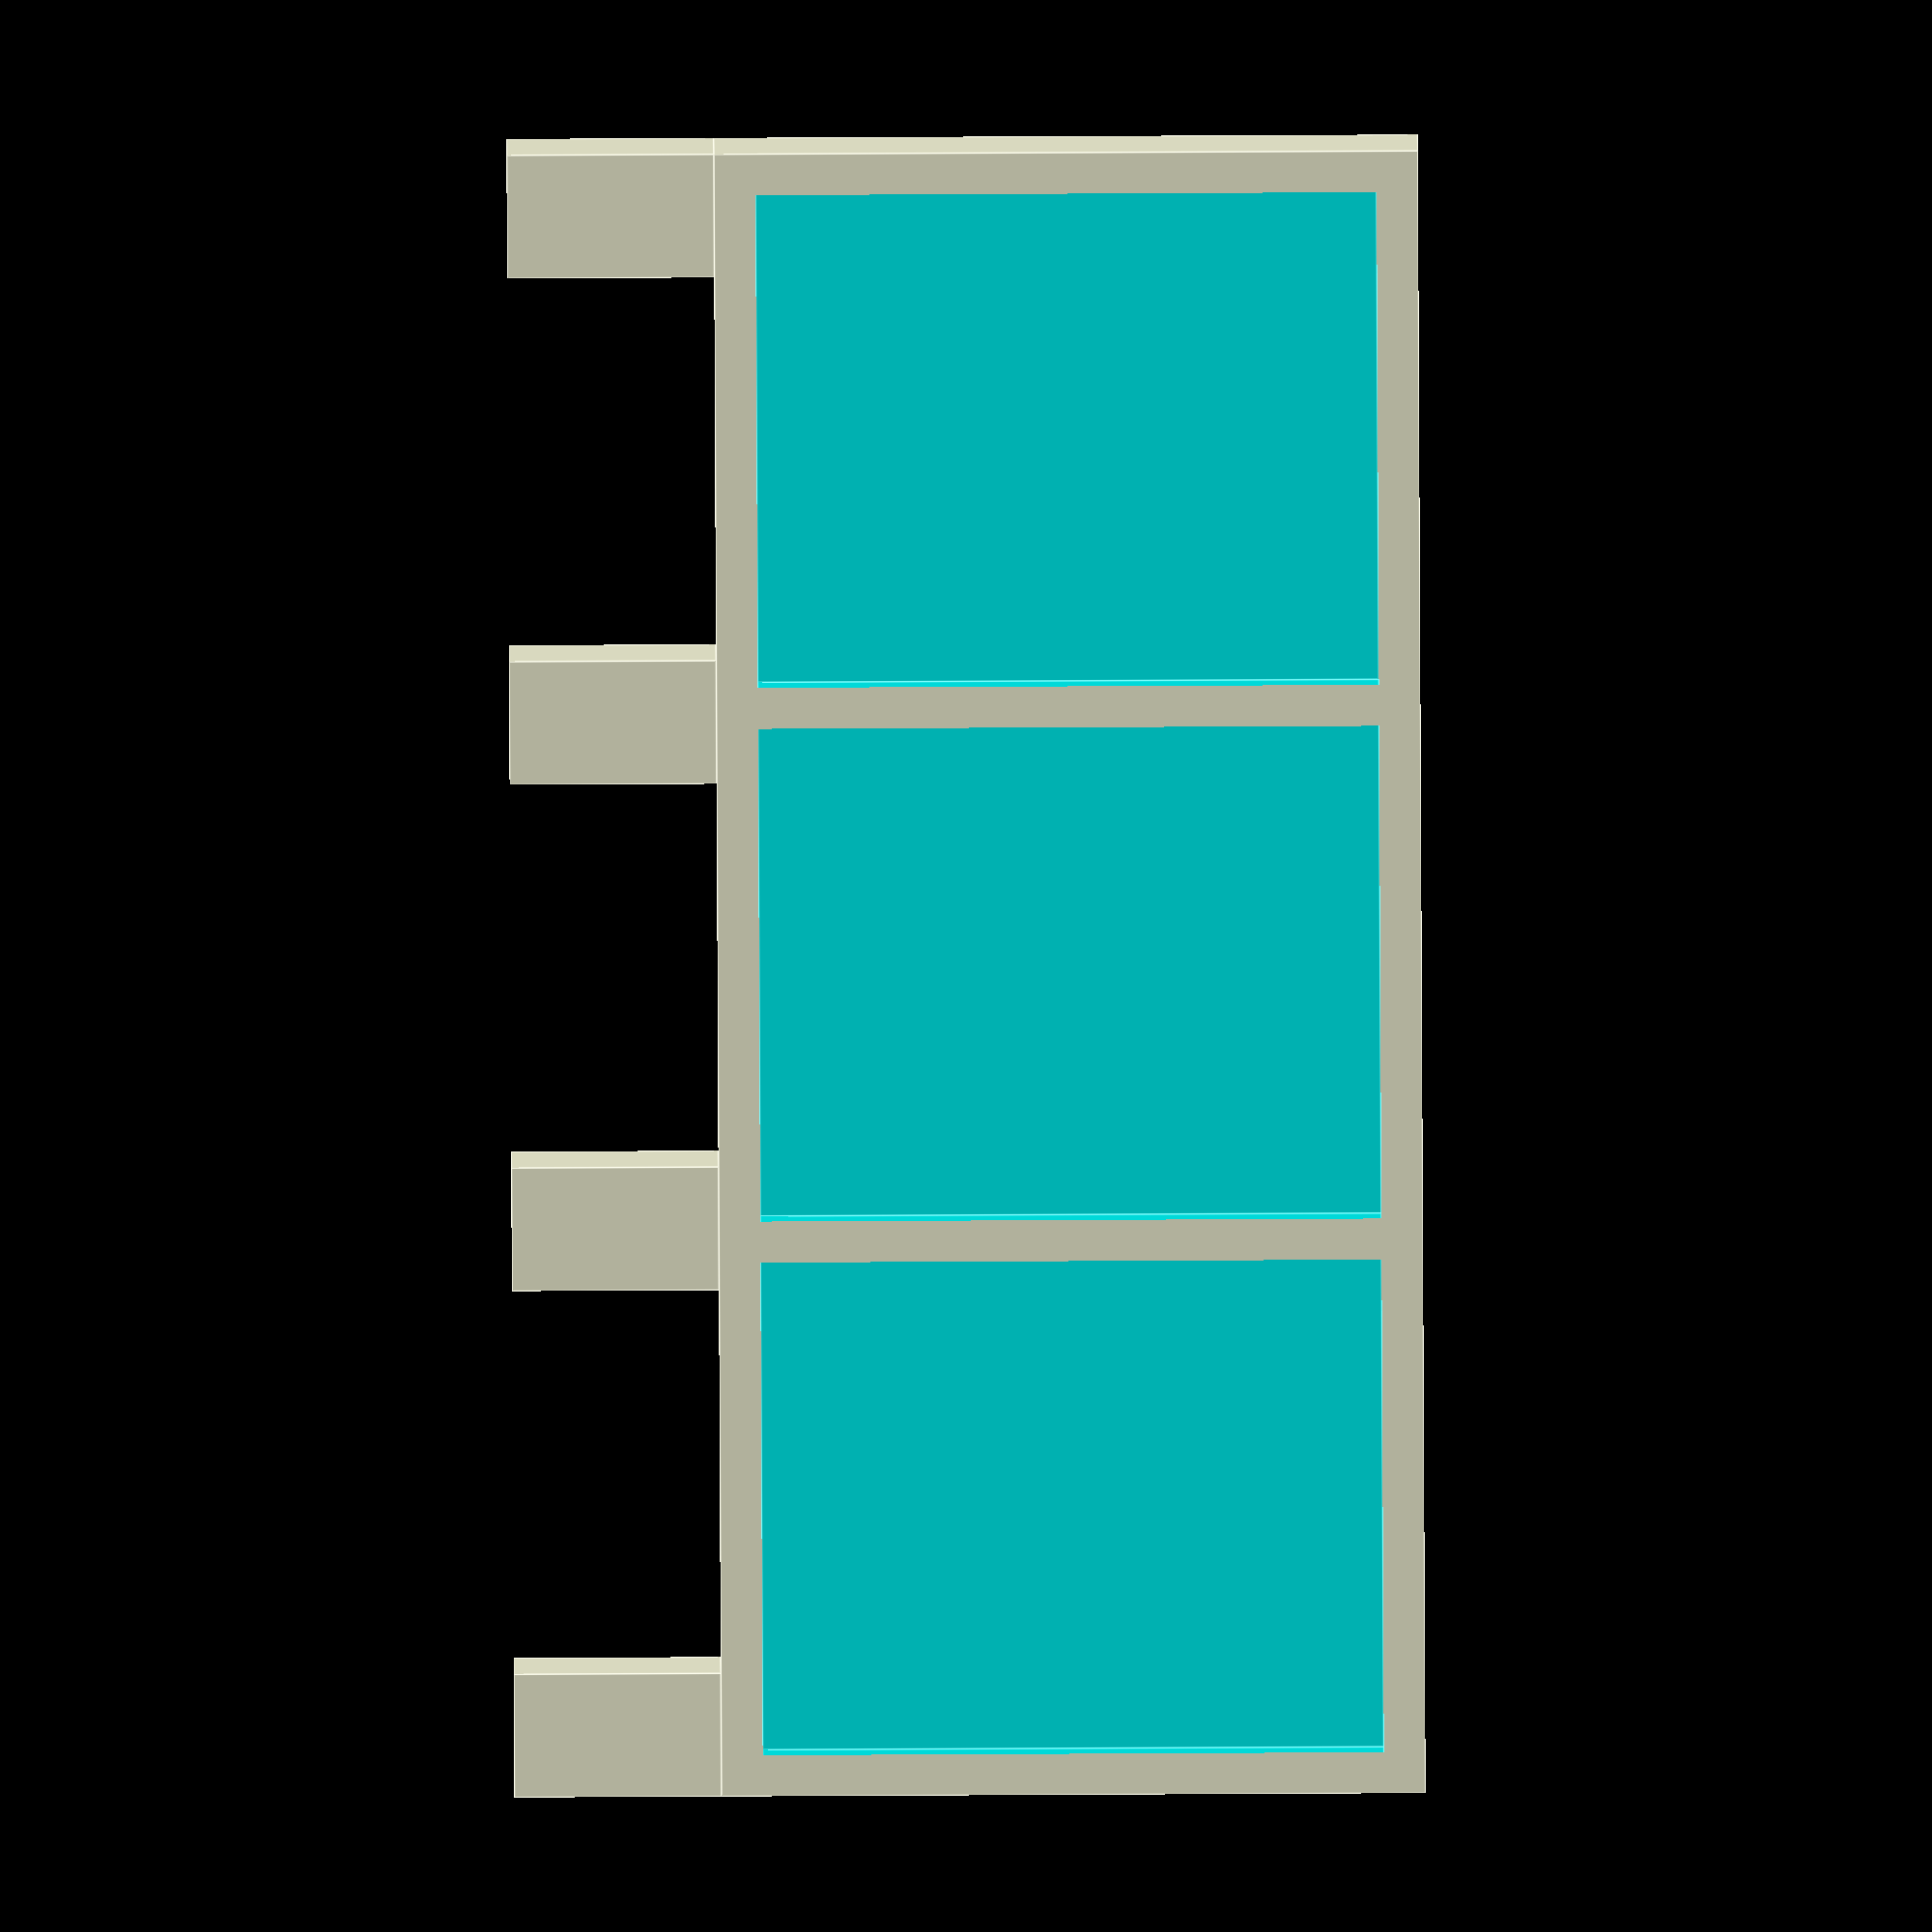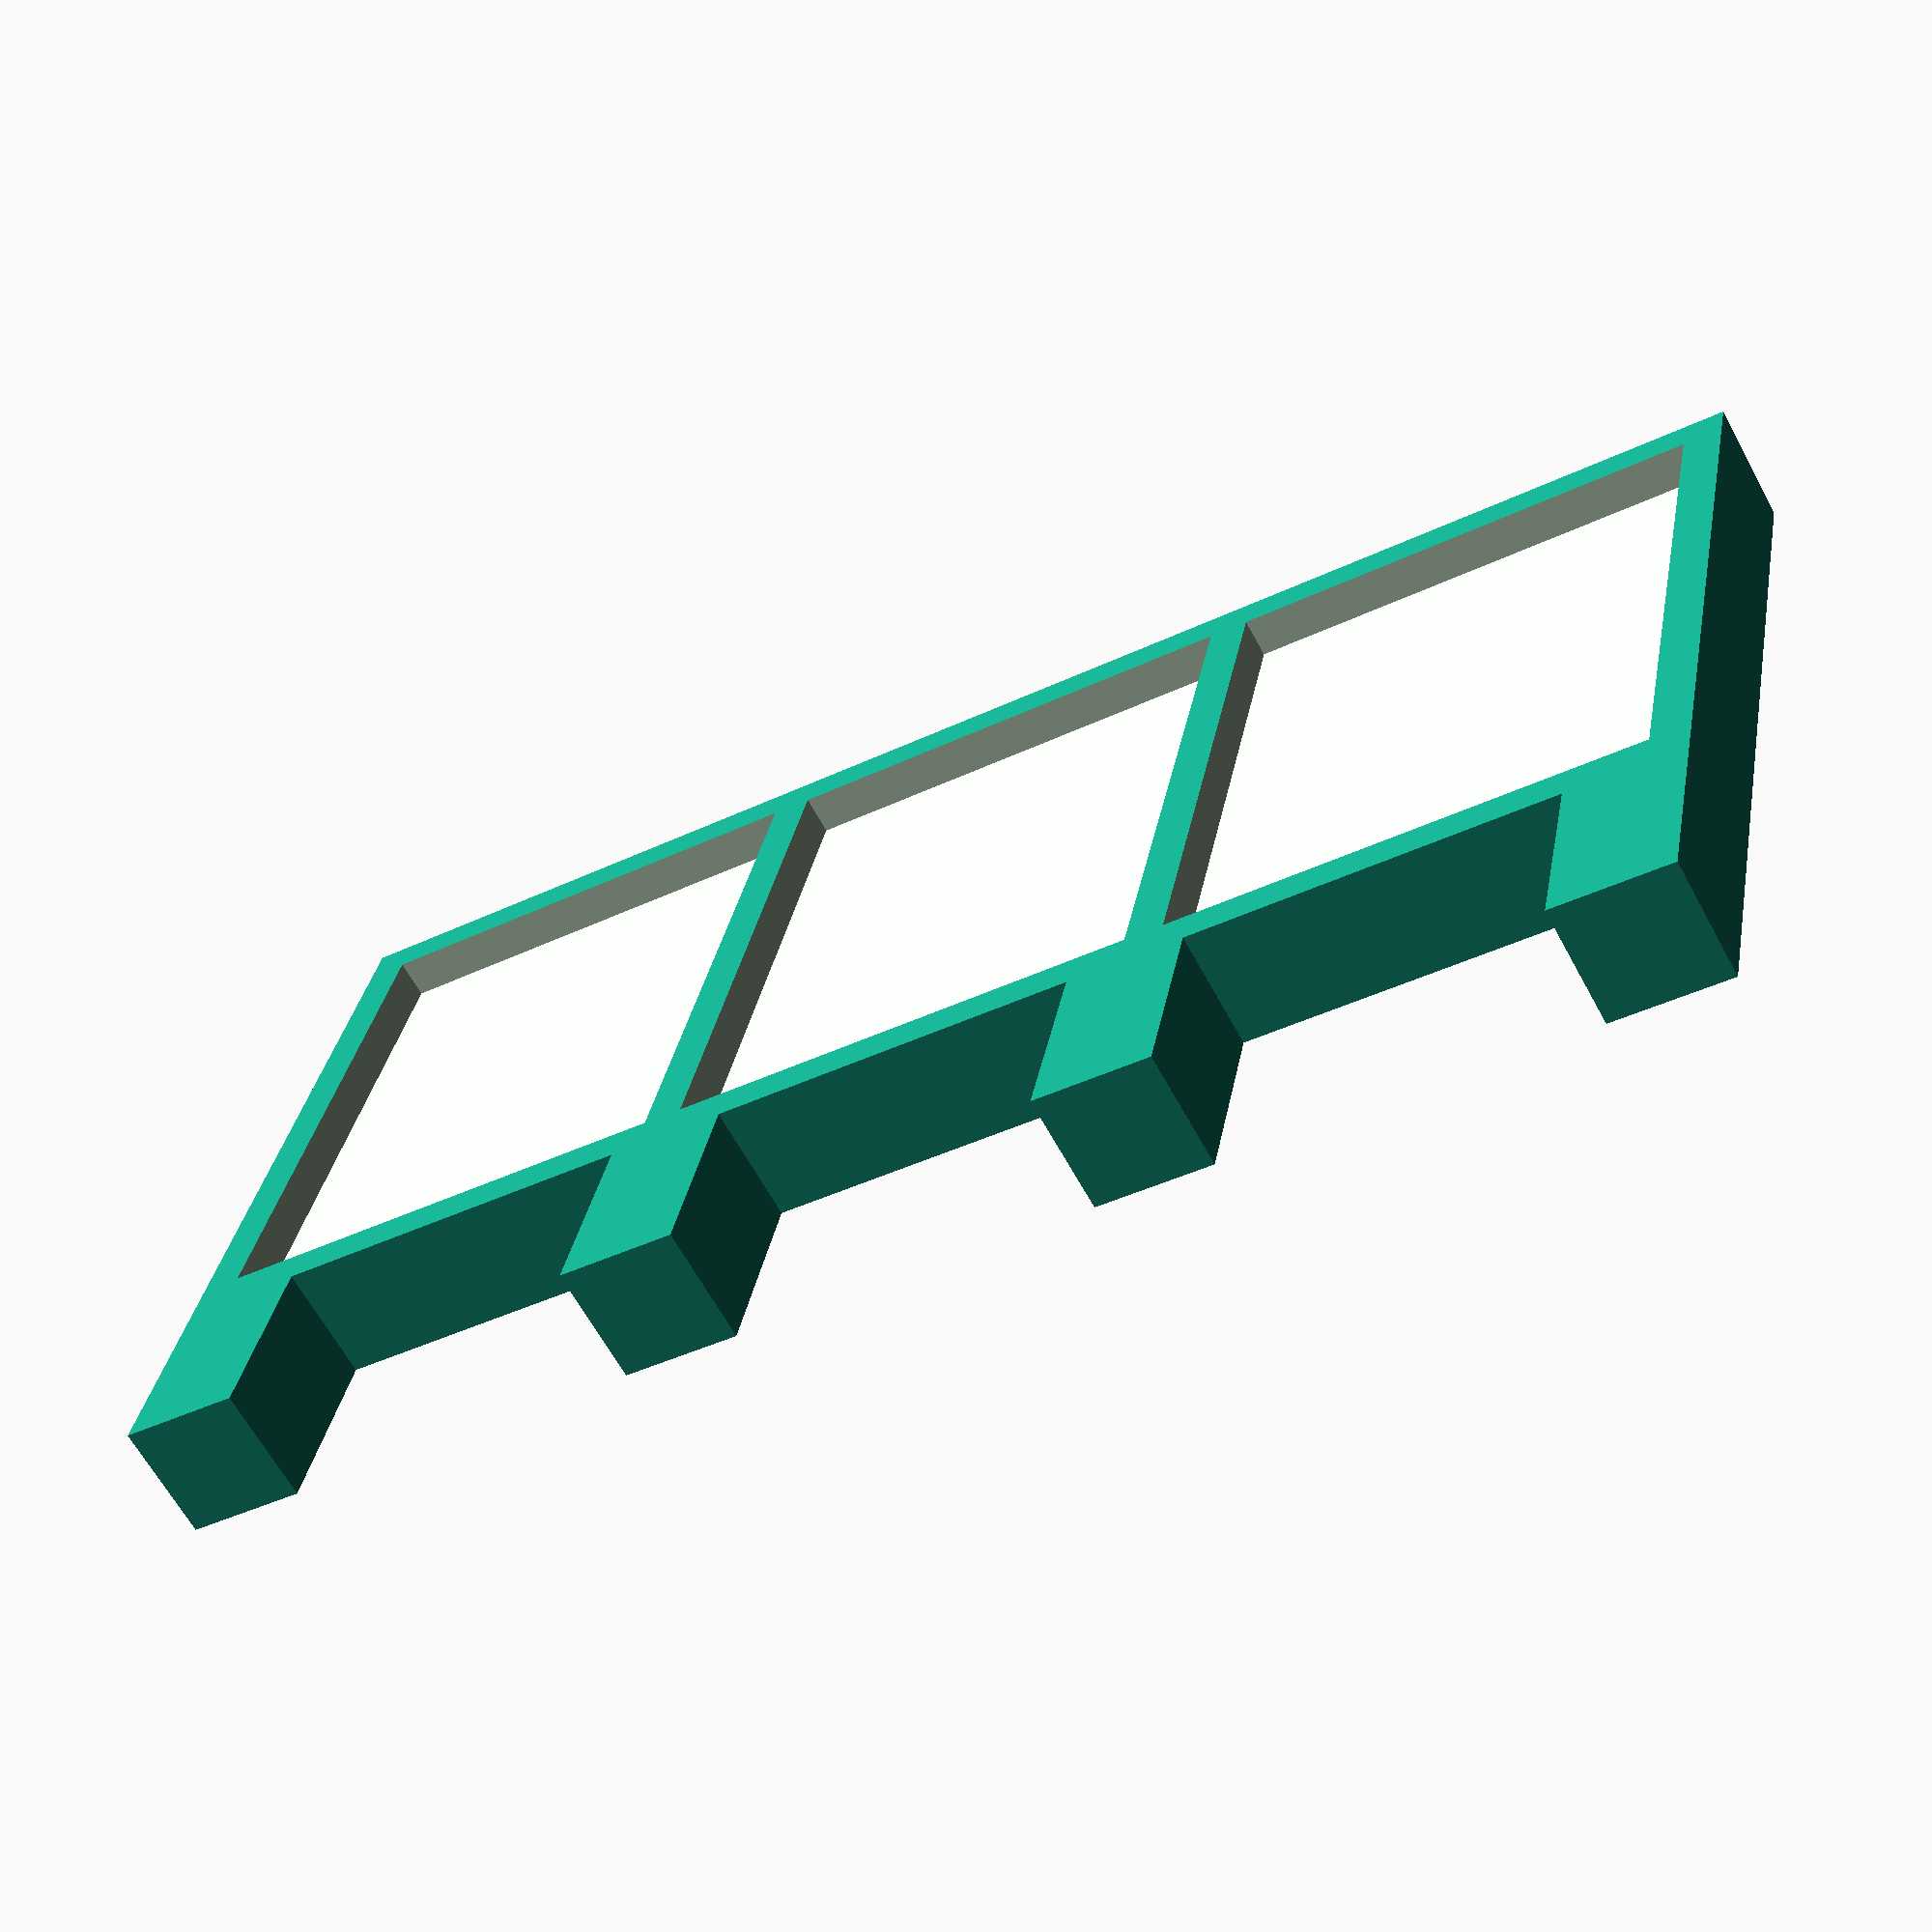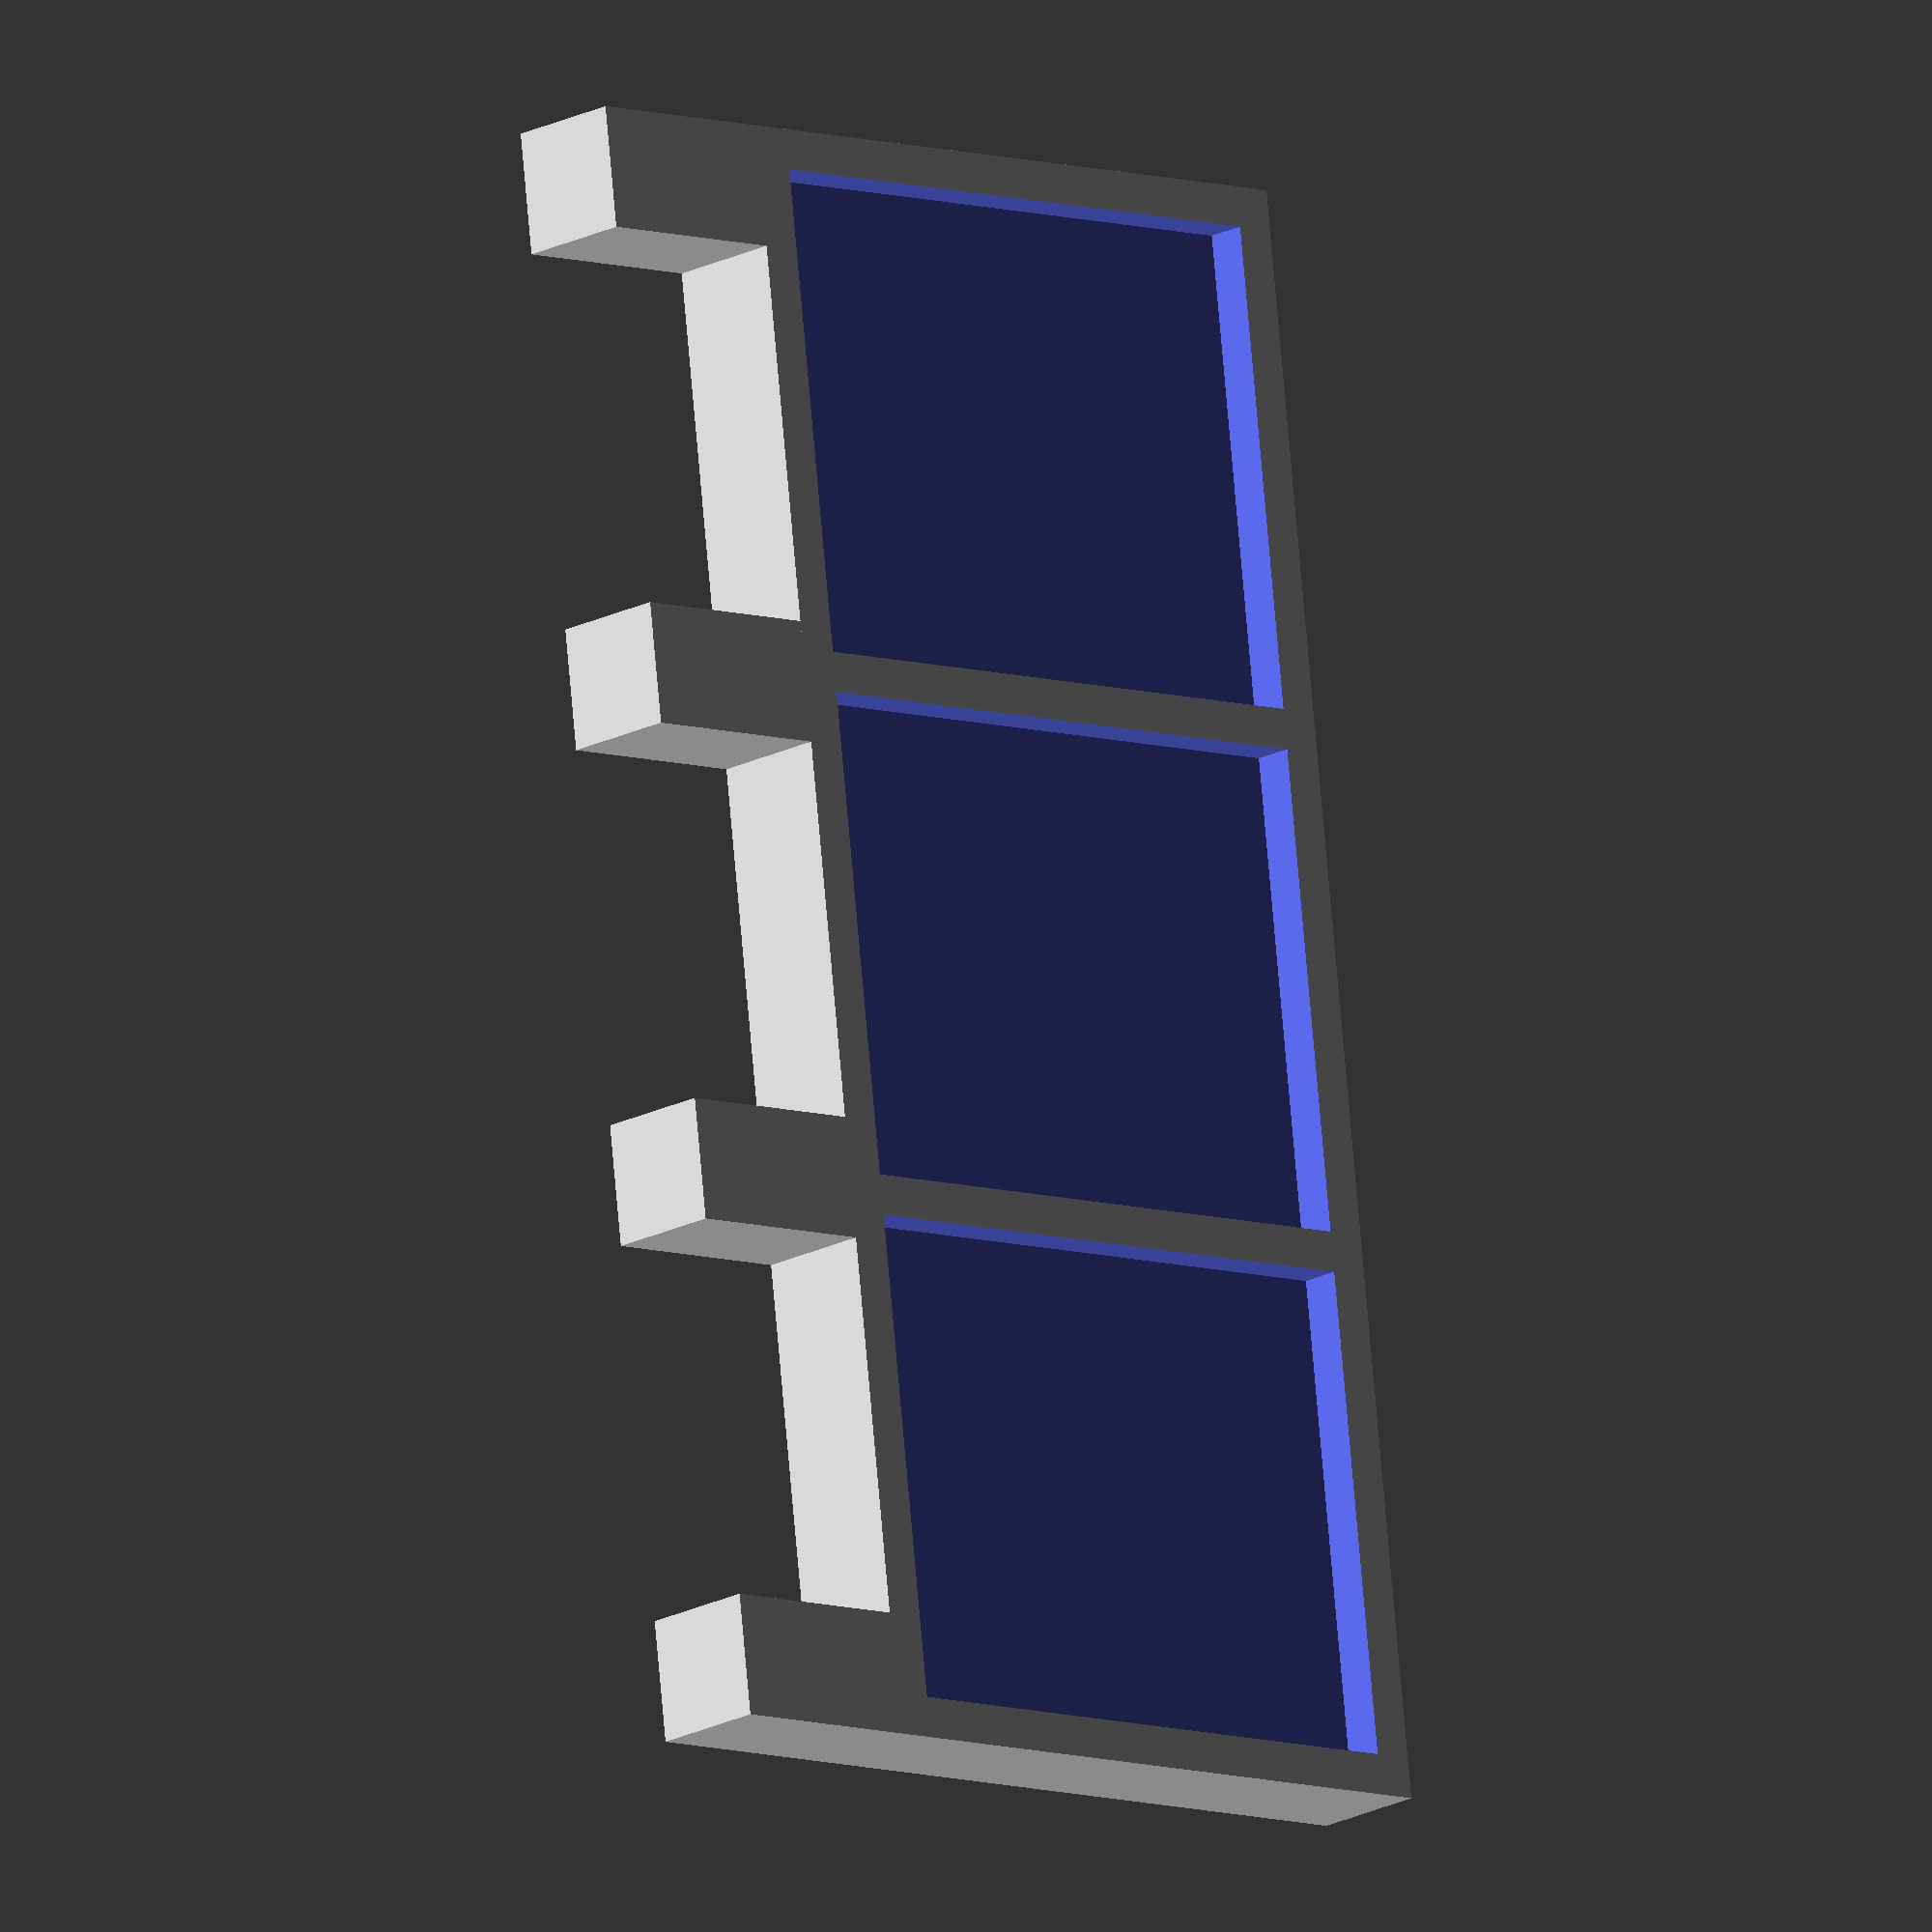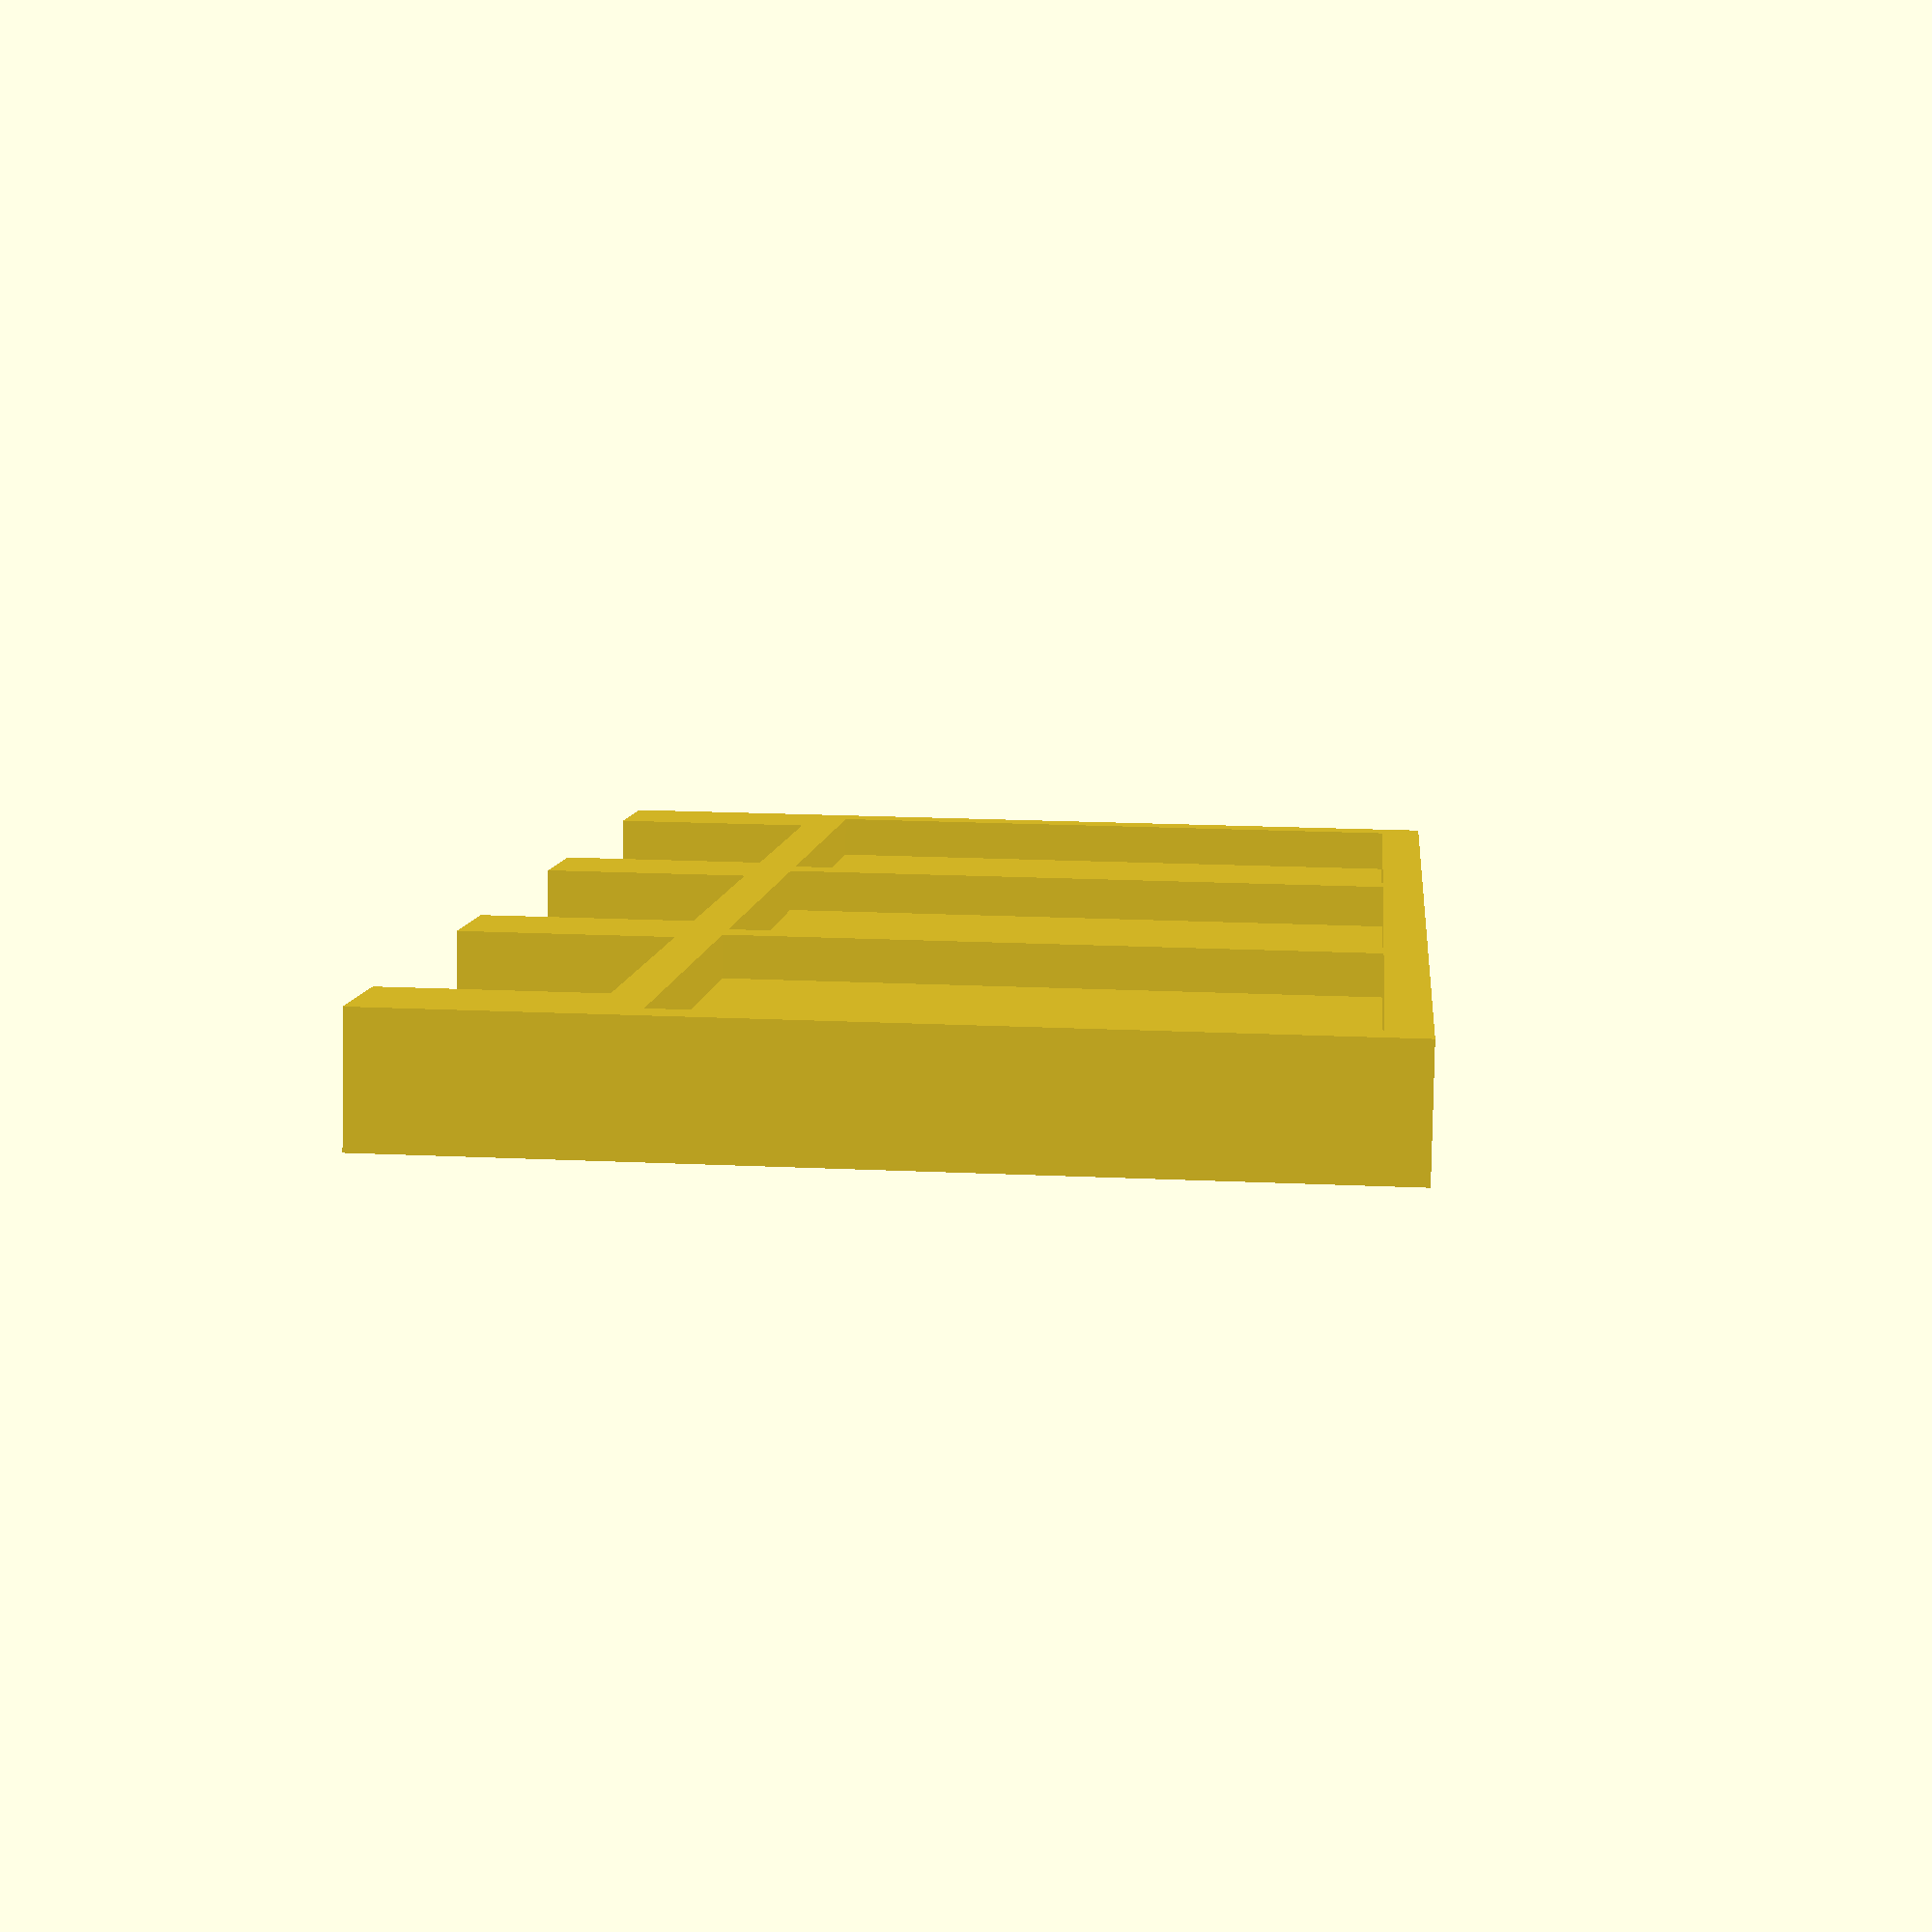
<openscad>
Main();

function m_to_h0(m) = m / 87 * 1000;
function cm_to_h0(cm) = cm / 87 * 10;

module Main() {
  frameWidth = m_to_h0(4);
  frameHight = m_to_h0(1.7);
  frameThickness = cm_to_h0(30);
  frameBorderThickness = cm_to_h0(10);
  frameBorderDepth = cm_to_h0(10);
  posterFrameNr = 3;
  legsNr = 3;
  legsHight = m_to_h0(0.5);

  union() {
    Frame(frameWidth, frameHight, frameThickness, frameBorderThickness, frameBorderDepth, posterFrameNr);

    Legs(legsNr, legsHight, frameWidth, frameHight, frameThickness);
  }
}

module Frame(frameWidth, frameHight, frameThickness, frameBorderThickness, frameBorderDepth, posterFrameNr) {
 
  dfbt = 2 * frameBorderThickness;
  bos = frameThickness - frameBorderDepth;
  pw = (frameWidth - frameBorderThickness * (posterFrameNr + 1)) / posterFrameNr;

  difference() {
    difference() {
      cube([ frameWidth, frameThickness, frameHight ], false);
      for (i = [0:posterFrameNr - 1]) {
        translate([ i * pw + (frameBorderThickness * i) + frameBorderThickness, bos, frameBorderThickness ])
          cube([ pw, frameThickness, frameHight - dfbt ], false);
      }
    }
    for (i = [0:posterFrameNr - 1]) {
      translate([ i * pw + (frameBorderThickness * i) + frameBorderThickness, bos * -1, frameBorderThickness ])
        cube([ pw, frameThickness, frameHight - dfbt ], false);
    }
  }
}

module Legs(legsNr, legsHight, frameWidth, frameHight, frameThickness) {

  lw = (frameWidth - frameThickness * (legsNr + 1)) / legsNr;

  for (i = [0:legsNr]) {
    translate([ i * lw + i * frameThickness, 0, frameHight ]) cube([ frameThickness, frameThickness, legsHight ], false);
  }
}

</openscad>
<views>
elev=110.3 azim=207.9 roll=90.3 proj=o view=edges
elev=148.4 azim=151.1 roll=170.0 proj=p view=wireframe
elev=187.7 azim=82.7 roll=133.5 proj=o view=solid
elev=160.4 azim=168.0 roll=85.1 proj=p view=wireframe
</views>
